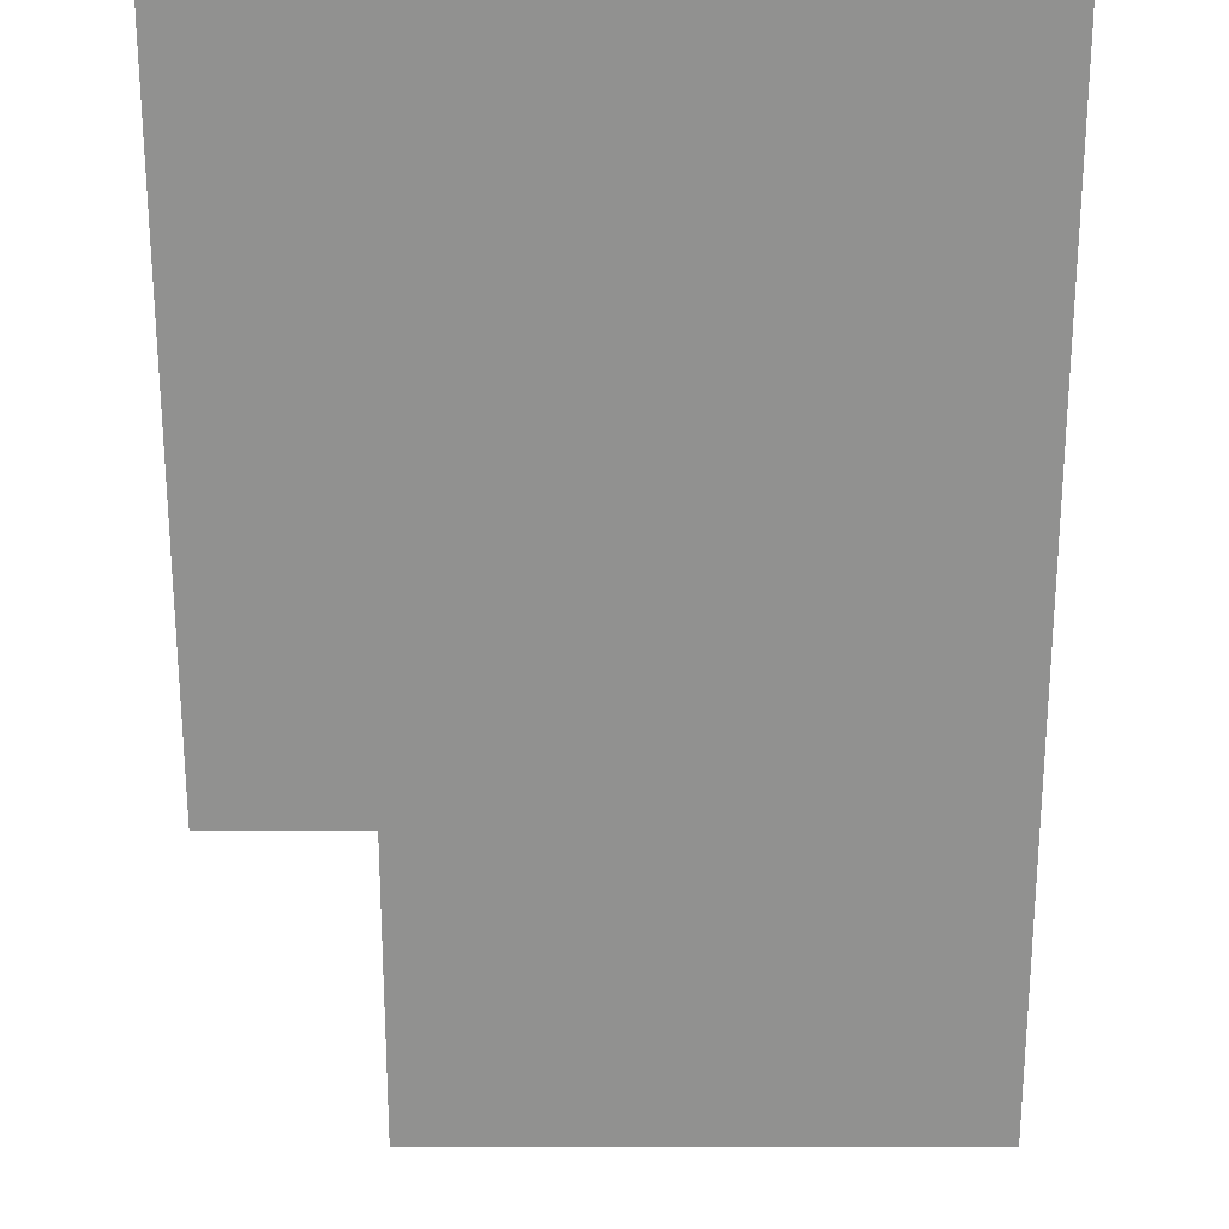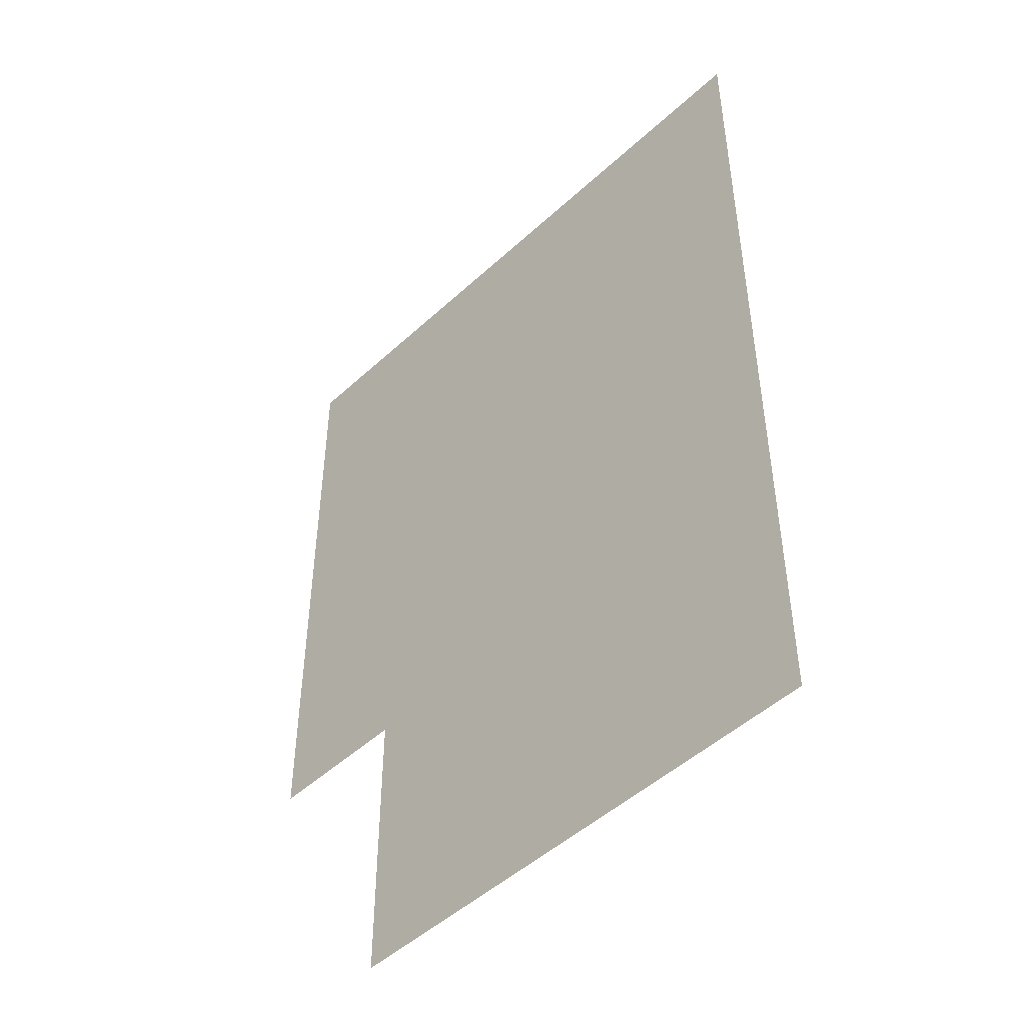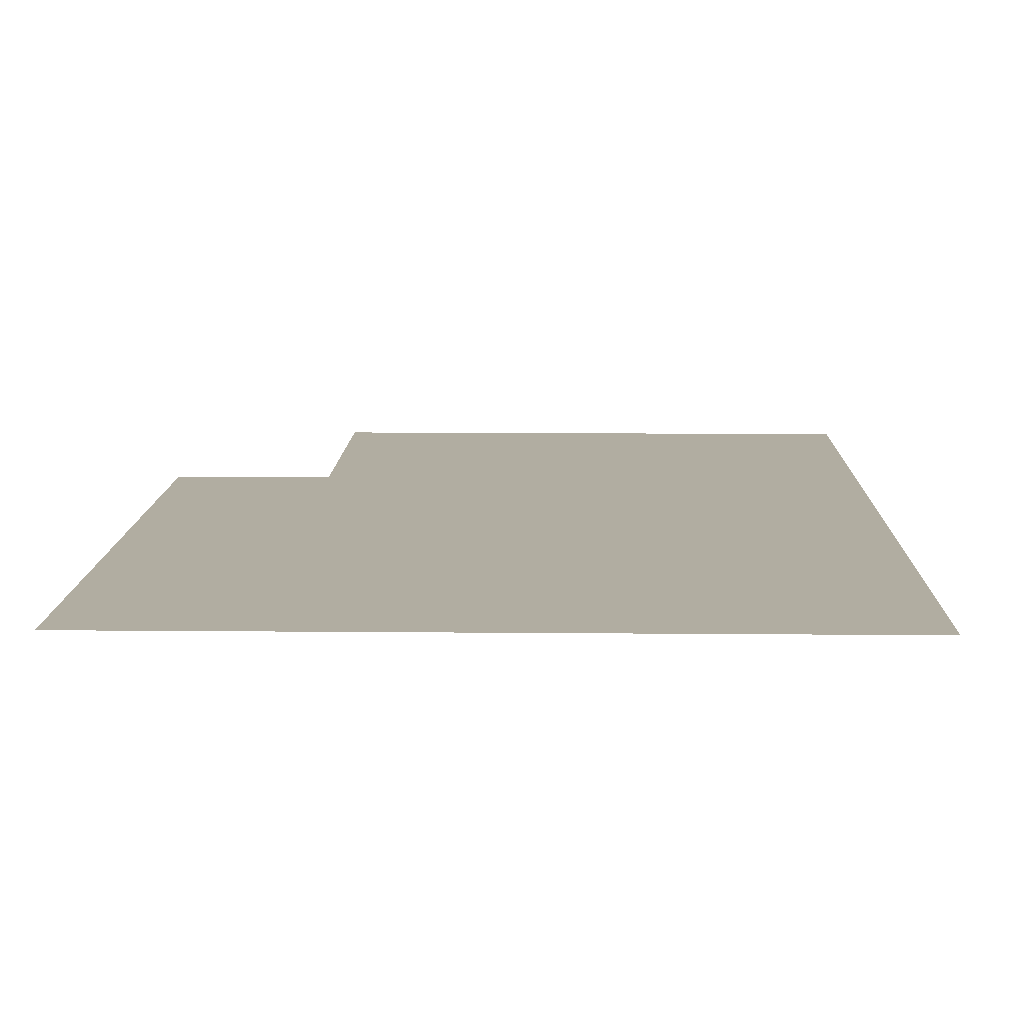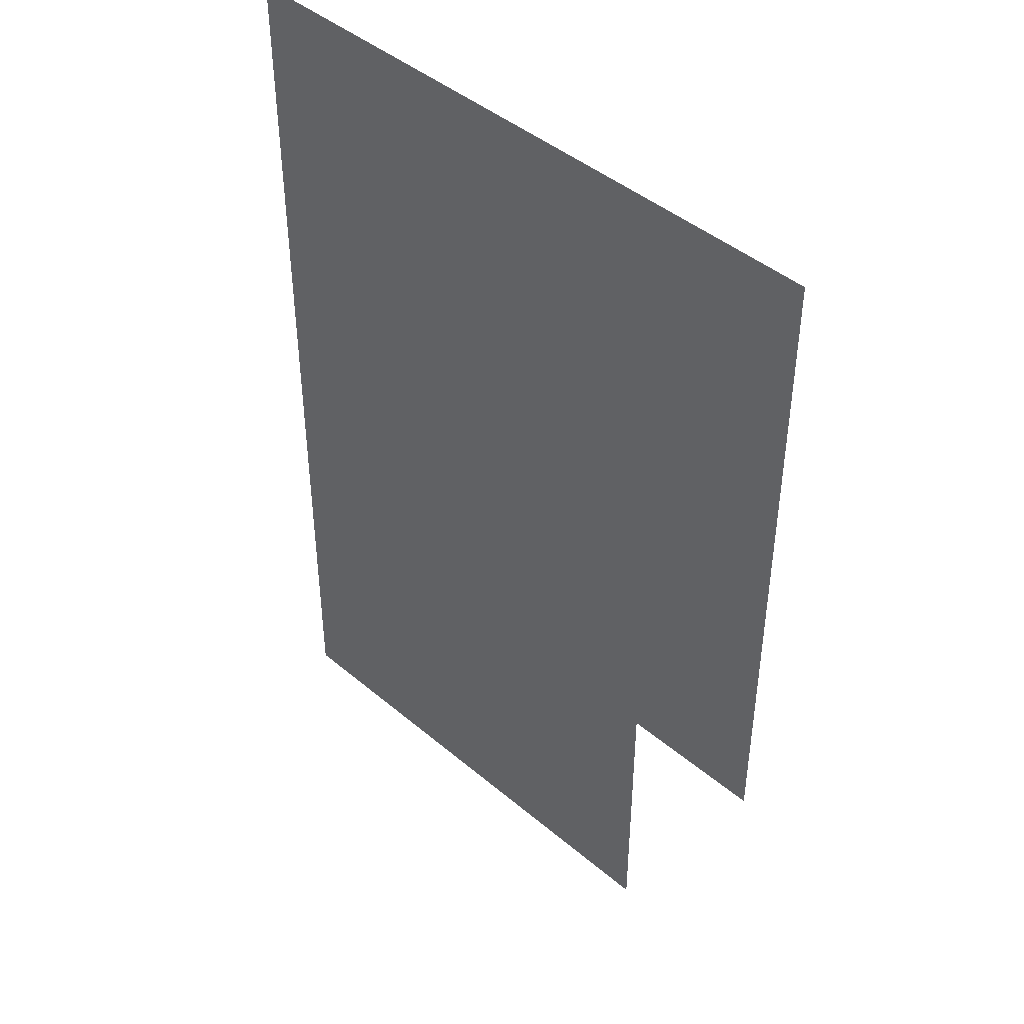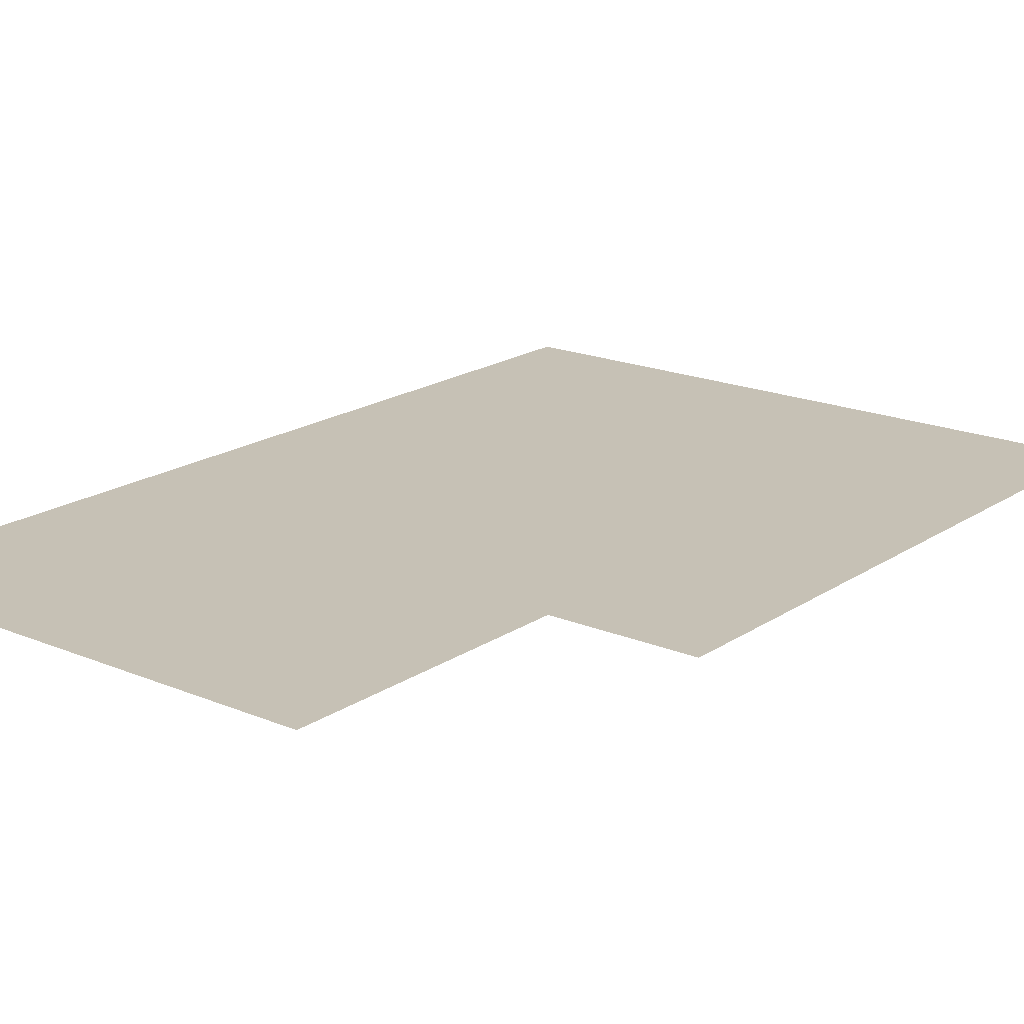
<metadata>
{"format":"obj","ext":"obj","renderer":"f3d","projection":"perspective","resolution":1024,"background":"white","views":[{"elev":-65.9,"azim":-180.0,"up":"+Z"},{"elev":-48.6,"azim":-134.3,"up":"+Y"},{"elev":10.4,"azim":-178.6,"up":"+Z"},{"elev":44.2,"azim":44.6,"up":"+Y"},{"elev":18.7,"azim":38.6,"up":"+Z"}]}
</metadata>
<code>
v -224 -128 0
v -256 -128 0
v -256 -96 0
v -224 -96 0
v -256 -128 0
v -288 -128 0
v -288 -96 0
v -256 -96 0
v -288 -128 0
v -320 -128 0
v -320 -96 0
v -288 -96 0
v -320 -128 0
v -352 -128 0
v -352 -96 0
v -320 -96 0
v -352 -128 0
v -384 -128 0
v -384 -96 0
v -352 -96 0
v -384 -128 0
v -416 -128 0
v -416 -96 0
v -384 -96 0
v -416 -128 0
v -448 -128 0
v -448 -96 0
v -416 -96 0
v -448 -128 0
v -480 -128 0
v -480 -96 0
v -448 -96 0
v -480 -128 0
v -512 -128 0
v -512 -96 0
v -480 -96 0
v -224 -160 0
v -256 -160 0
v -256 -128 0
v -224 -128 0
v -256 -160 0
v -288 -160 0
v -288 -128 0
v -256 -128 0
v -288 -160 0
v -320 -160 0
v -320 -128 0
v -288 -128 0
v -320 -160 0
v -352 -160 0
v -352 -128 0
v -320 -128 0
v -352 -160 0
v -384 -160 0
v -384 -128 0
v -352 -128 0
v -384 -160 0
v -416 -160 0
v -416 -128 0
v -384 -128 0
v -416 -160 0
v -448 -160 0
v -448 -128 0
v -416 -128 0
v -448 -160 0
v -480 -160 0
v -480 -128 0
v -448 -128 0
v -480 -160 0
v -512 -160 0
v -512 -128 0
v -480 -128 0
v -224 -192 0
v -256 -192 0
v -256 -160 0
v -224 -160 0
v -256 -192 0
v -288 -192 0
v -288 -160 0
v -256 -160 0
v -288 -192 0
v -320 -192 0
v -320 -160 0
v -288 -160 0
v -320 -192 0
v -352 -192 0
v -352 -160 0
v -320 -160 0
v -352 -192 0
v -384 -192 0
v -384 -160 0
v -352 -160 0
v -384 -192 0
v -416 -192 0
v -416 -160 0
v -384 -160 0
v -416 -192 0
v -448 -192 0
v -448 -160 0
v -416 -160 0
v -448 -192 0
v -480 -192 0
v -480 -160 0
v -448 -160 0
v -480 -192 0
v -512 -192 0
v -512 -160 0
v -480 -160 0
v -224 -224 0
v -256 -224 0
v -256 -192 0
v -224 -192 0
v -256 -224 0
v -288 -224 0
v -288 -192 0
v -256 -192 0
v -288 -224 0
v -320 -224 0
v -320 -192 0
v -288 -192 0
v -320 -224 0
v -352 -224 0
v -352 -192 0
v -320 -192 0
v -352 -224 0
v -384 -224 0
v -384 -192 0
v -352 -192 0
v -384 -224 0
v -416 -224 0
v -416 -192 0
v -384 -192 0
v -416 -224 0
v -448 -224 0
v -448 -192 0
v -416 -192 0
v -448 -224 0
v -480 -224 0
v -480 -192 0
v -448 -192 0
v -480 -224 0
v -512 -224 0
v -512 -192 0
v -480 -192 0
v -224 -256 0
v -256 -256 0
v -256 -224 0
v -224 -224 0
v -256 -256 0
v -288 -256 0
v -288 -224 0
v -256 -224 0
v -288 -256 0
v -320 -256 0
v -320 -224 0
v -288 -224 0
v -320 -256 0
v -352 -256 0
v -352 -224 0
v -320 -224 0
v -352 -256 0
v -384 -256 0
v -384 -224 0
v -352 -224 0
v -384 -256 0
v -416 -256 0
v -416 -224 0
v -384 -224 0
v -416 -256 0
v -448 -256 0
v -448 -224 0
v -416 -224 0
v -448 -256 0
v -480 -256 0
v -480 -224 0
v -448 -224 0
v -480 -256 0
v -512 -256 0
v -512 -224 0
v -480 -224 0
v -224 -288 0
v -256 -288 0
v -256 -256 0
v -224 -256 0
v -256 -288 0
v -288 -288 0
v -288 -256 0
v -256 -256 0
v -288 -288 0
v -320 -288 0
v -320 -256 0
v -288 -256 0
v -320 -288 0
v -352 -288 0
v -352 -256 0
v -320 -256 0
v -352 -288 0
v -384 -288 0
v -384 -256 0
v -352 -256 0
v -384 -288 0
v -416 -288 0
v -416 -256 0
v -384 -256 0
v -416 -288 0
v -448 -288 0
v -448 -256 0
v -416 -256 0
v -448 -288 0
v -480 -288 0
v -480 -256 0
v -448 -256 0
v -480 -288 0
v -512 -288 0
v -512 -256 0
v -480 -256 0
v -224 -320 0
v -256 -320 0
v -256 -288 0
v -224 -288 0
v -256 -320 0
v -288 -320 0
v -288 -288 0
v -256 -288 0
v -288 -320 0
v -320 -320 0
v -320 -288 0
v -288 -288 0
v -320 -320 0
v -352 -320 0
v -352 -288 0
v -320 -288 0
v -352 -320 0
v -384 -320 0
v -384 -288 0
v -352 -288 0
v -384 -320 0
v -416 -320 0
v -416 -288 0
v -384 -288 0
v -416 -320 0
v -448 -320 0
v -448 -288 0
v -416 -288 0
v -448 -320 0
v -480 -320 0
v -480 -288 0
v -448 -288 0
v -480 -320 0
v -512 -320 0
v -512 -288 0
v -480 -288 0
v -224 -352 0
v -256 -352 0
v -256 -320 0
v -224 -320 0
v -256 -352 0
v -288 -352 0
v -288 -320 0
v -256 -320 0
v -288 -352 0
v -320 -352 0
v -320 -320 0
v -288 -320 0
v -320 -352 0
v -352 -352 0
v -352 -320 0
v -320 -320 0
v -352 -352 0
v -384 -352 0
v -384 -320 0
v -352 -320 0
v -384 -352 0
v -416 -352 0
v -416 -320 0
v -384 -320 0
v -416 -352 0
v -448 -352 0
v -448 -320 0
v -416 -320 0
v -448 -352 0
v -480 -352 0
v -480 -320 0
v -448 -320 0
v -480 -352 0
v -512 -352 0
v -512 -320 0
v -480 -320 0
v -224 -384 0
v -256 -384 0
v -256 -352 0
v -224 -352 0
v -256 -384 0
v -288 -384 0
v -288 -352 0
v -256 -352 0
v -288 -384 0
v -320 -384 0
v -320 -352 0
v -288 -352 0
v -320 -384 0
v -352 -384 0
v -352 -352 0
v -320 -352 0
v -352 -384 0
v -384 -384 0
v -384 -352 0
v -352 -352 0
v -384 -384 0
v -416 -384 0
v -416 -352 0
v -384 -352 0
v -416 -384 0
v -448 -384 0
v -448 -352 0
v -416 -352 0
v -448 -384 0
v -480 -384 0
v -480 -352 0
v -448 -352 0
v -480 -384 0
v -512 -384 0
v -512 -352 0
v -480 -352 0
v -288 -416 0
v -320 -416 0
v -320 -384 0
v -288 -384 0
v -320 -416 0
v -352 -416 0
v -352 -384 0
v -320 -384 0
v -352 -416 0
v -384 -416 0
v -384 -384 0
v -352 -384 0
v -384 -416 0
v -416 -416 0
v -416 -384 0
v -384 -384 0
v -416 -416 0
v -448 -416 0
v -448 -384 0
v -416 -384 0
v -448 -416 0
v -480 -416 0
v -480 -384 0
v -448 -384 0
v -480 -416 0
v -512 -416 0
v -512 -384 0
v -480 -384 0
v -288 -448 0
v -320 -448 0
v -320 -416 0
v -288 -416 0
v -320 -448 0
v -352 -448 0
v -352 -416 0
v -320 -416 0
v -352 -448 0
v -384 -448 0
v -384 -416 0
v -352 -416 0
v -384 -448 0
v -416 -448 0
v -416 -416 0
v -384 -416 0
v -416 -448 0
v -448 -448 0
v -448 -416 0
v -416 -416 0
v -448 -448 0
v -480 -448 0
v -480 -416 0
v -448 -416 0
v -480 -448 0
v -512 -448 0
v -512 -416 0
v -480 -416 0
v -288 -480 0
v -320 -480 0
v -320 -448 0
v -288 -448 0
v -320 -480 0
v -352 -480 0
v -352 -448 0
v -320 -448 0
v -352 -480 0
v -384 -480 0
v -384 -448 0
v -352 -448 0
v -384 -480 0
v -416 -480 0
v -416 -448 0
v -384 -448 0
v -416 -480 0
v -448 -480 0
v -448 -448 0
v -416 -448 0
v -448 -480 0
v -480 -480 0
v -480 -448 0
v -448 -448 0
v -480 -480 0
v -512 -480 0
v -512 -448 0
v -480 -448 0
v -288 -512 0
v -320 -512 0
v -320 -480 0
v -288 -480 0
v -320 -512 0
v -352 -512 0
v -352 -480 0
v -320 -480 0
v -352 -512 0
v -384 -512 0
v -384 -480 0
v -352 -480 0
v -384 -512 0
v -416 -512 0
v -416 -480 0
v -384 -480 0
v -416 -512 0
v -448 -512 0
v -448 -480 0
v -416 -480 0
v -448 -512 0
v -480 -512 0
v -480 -480 0
v -448 -480 0
v -480 -512 0
v -512 -512 0
v -512 -480 0
v -480 -480 0
g myMap_mesh_0243
f 1 2 3 4
f 5 6 7 8
f 9 10 11 12
f 13 14 15 16
f 17 18 19 20
f 21 22 23 24
f 25 26 27 28
f 29 30 31 32
f 33 34 35 36
f 37 38 39 40
f 41 42 43 44
f 45 46 47 48
f 49 50 51 52
f 53 54 55 56
f 57 58 59 60
f 61 62 63 64
f 65 66 67 68
f 69 70 71 72
f 73 74 75 76
f 77 78 79 80
f 81 82 83 84
f 85 86 87 88
f 89 90 91 92
f 93 94 95 96
f 97 98 99 100
f 101 102 103 104
f 105 106 107 108
f 109 110 111 112
f 113 114 115 116
f 117 118 119 120
f 121 122 123 124
f 125 126 127 128
f 129 130 131 132
f 133 134 135 136
f 137 138 139 140
f 141 142 143 144
f 145 146 147 148
f 149 150 151 152
f 153 154 155 156
f 157 158 159 160
f 161 162 163 164
f 165 166 167 168
f 169 170 171 172
f 173 174 175 176
f 177 178 179 180
f 181 182 183 184
f 185 186 187 188
f 189 190 191 192
f 193 194 195 196
f 197 198 199 200
f 201 202 203 204
f 205 206 207 208
f 209 210 211 212
f 213 214 215 216
f 217 218 219 220
f 221 222 223 224
f 225 226 227 228
f 229 230 231 232
f 233 234 235 236
f 237 238 239 240
f 241 242 243 244
f 245 246 247 248
f 249 250 251 252
f 253 254 255 256
f 257 258 259 260
f 261 262 263 264
f 265 266 267 268
f 269 270 271 272
f 273 274 275 276
f 277 278 279 280
f 281 282 283 284
f 285 286 287 288
f 289 290 291 292
f 293 294 295 296
f 297 298 299 300
f 301 302 303 304
f 305 306 307 308
f 309 310 311 312
f 313 314 315 316
f 317 318 319 320
f 321 322 323 324
f 325 326 327 328
f 329 330 331 332
f 333 334 335 336
f 337 338 339 340
f 341 342 343 344
f 345 346 347 348
f 349 350 351 352
f 353 354 355 356
f 357 358 359 360
f 361 362 363 364
f 365 366 367 368
f 369 370 371 372
f 373 374 375 376
f 377 378 379 380
f 381 382 383 384
f 385 386 387 388
f 389 390 391 392
f 393 394 395 396
f 397 398 399 400
f 401 402 403 404
f 405 406 407 408
f 409 410 411 412
f 413 414 415 416
f 417 418 419 420
f 421 422 423 424
f 425 426 427 428
f 429 430 431 432
f 433 434 435 436

</code>
